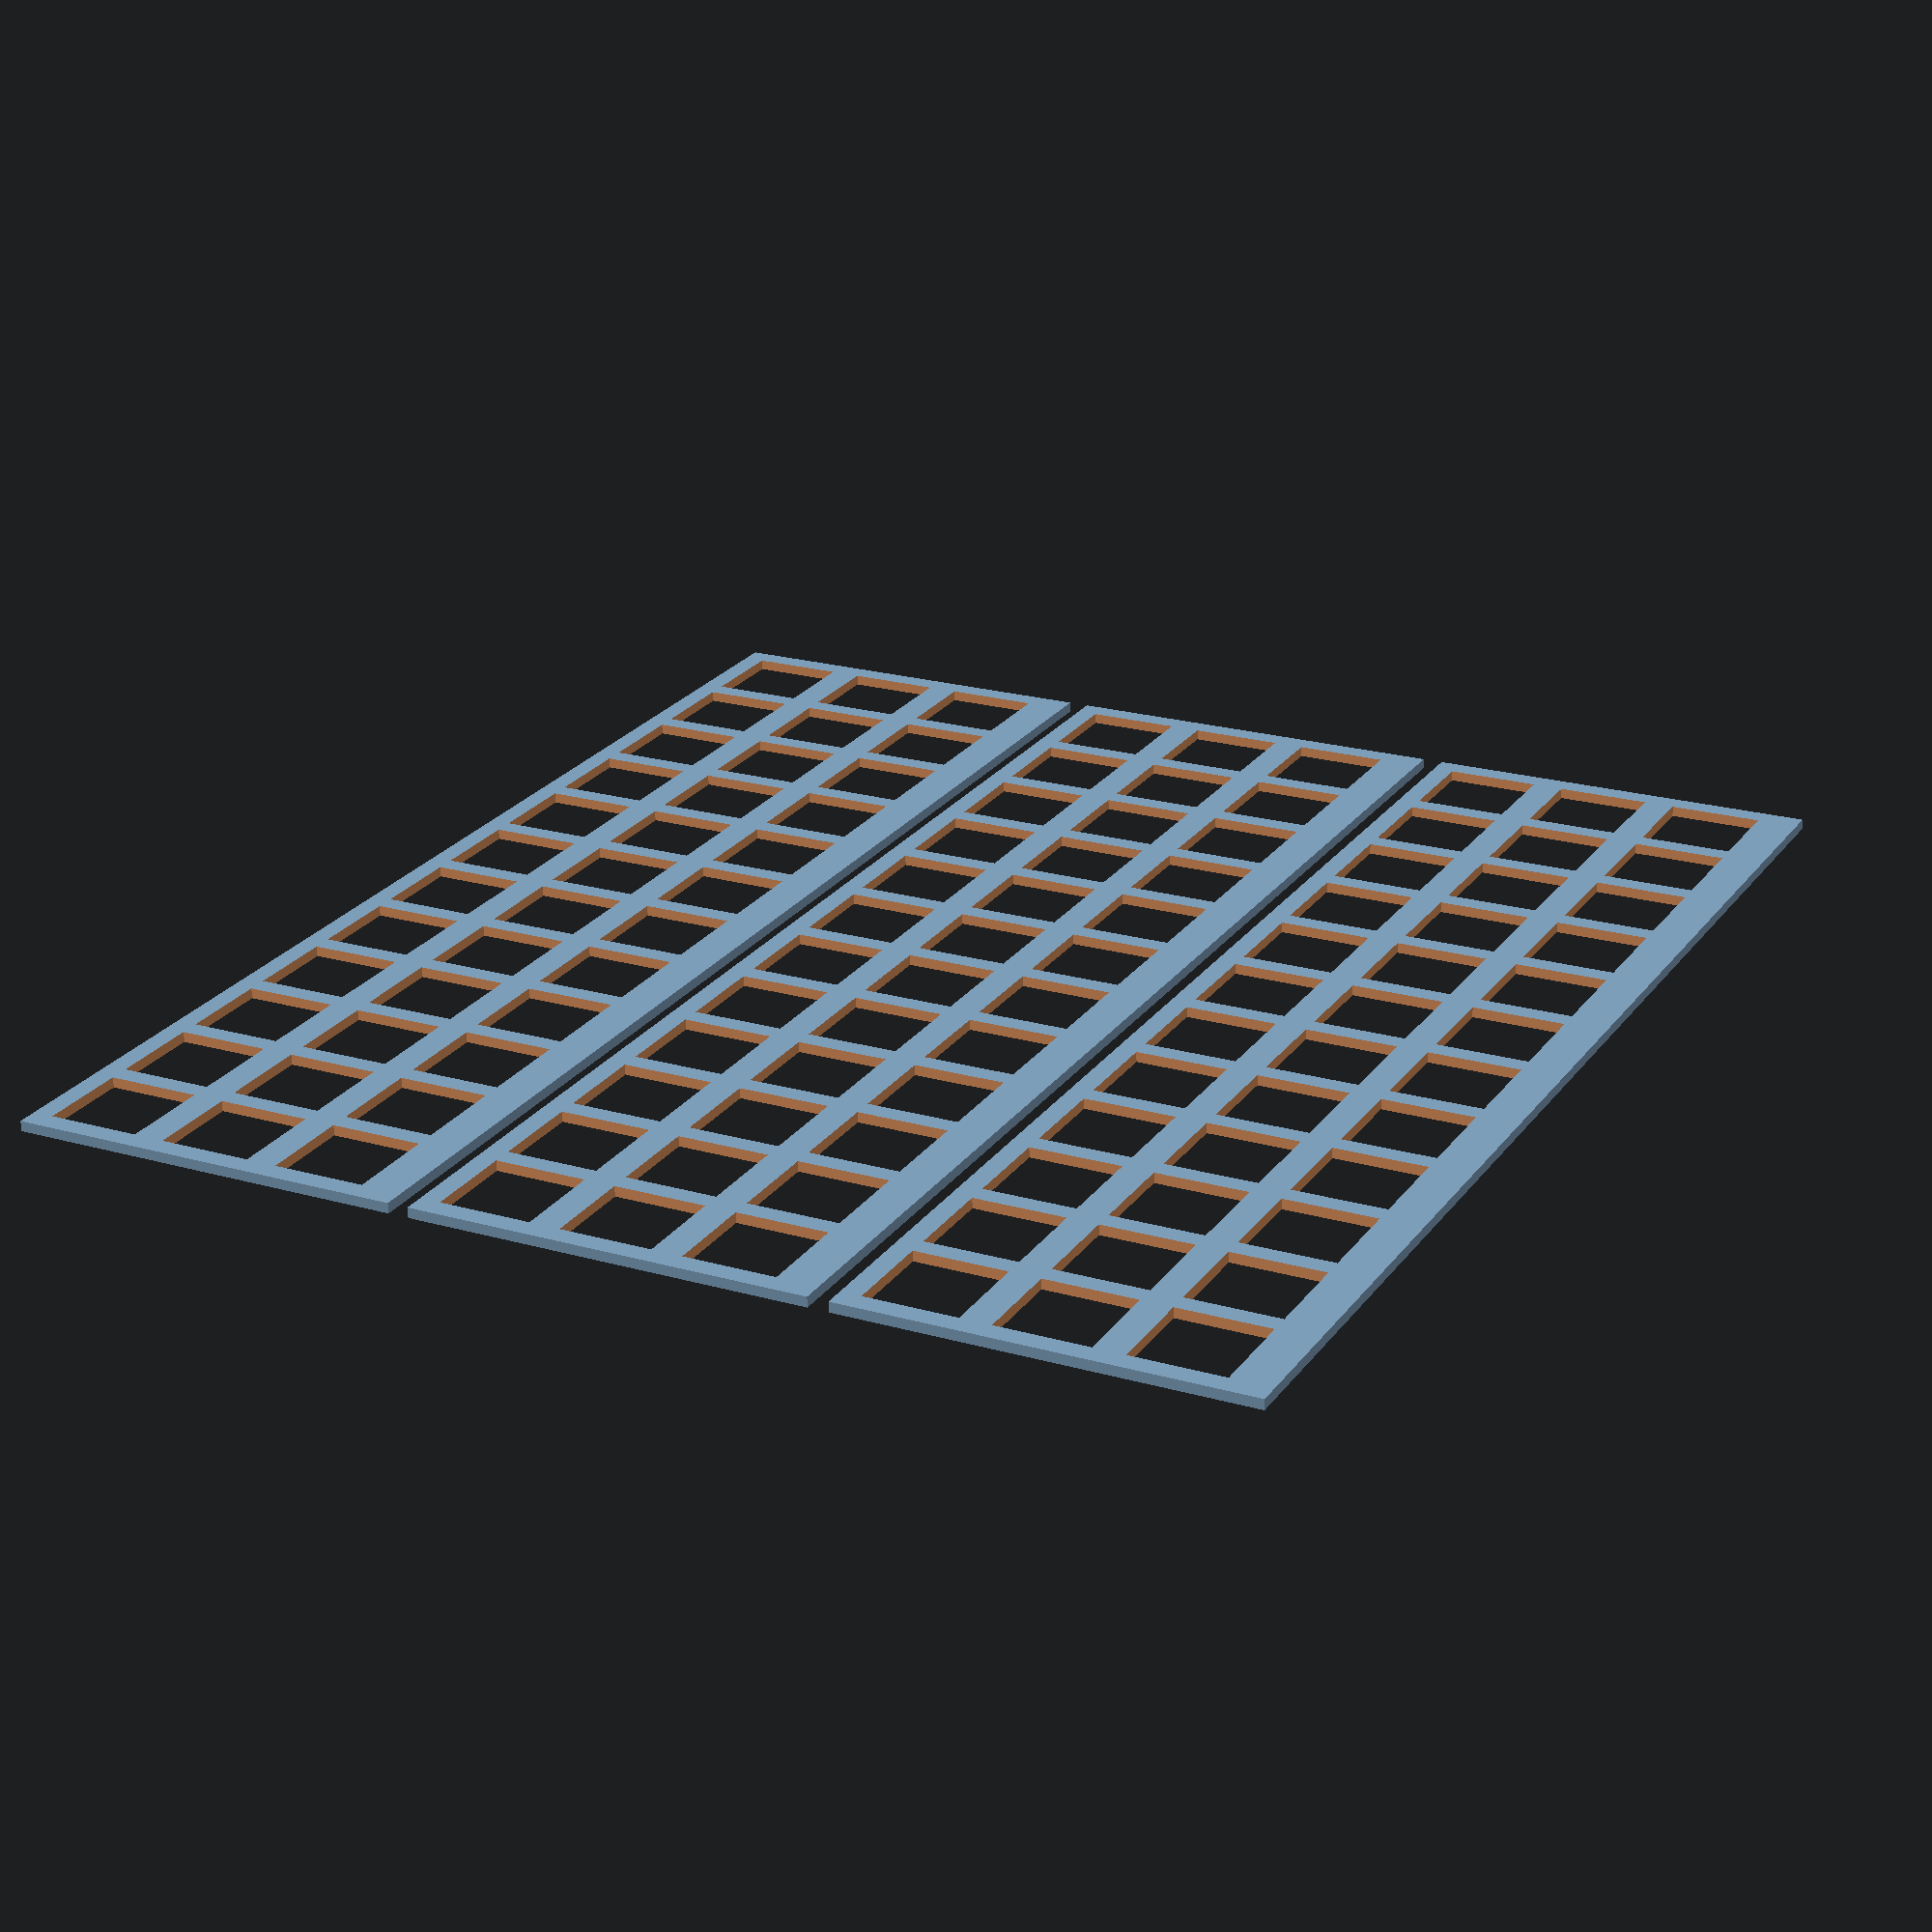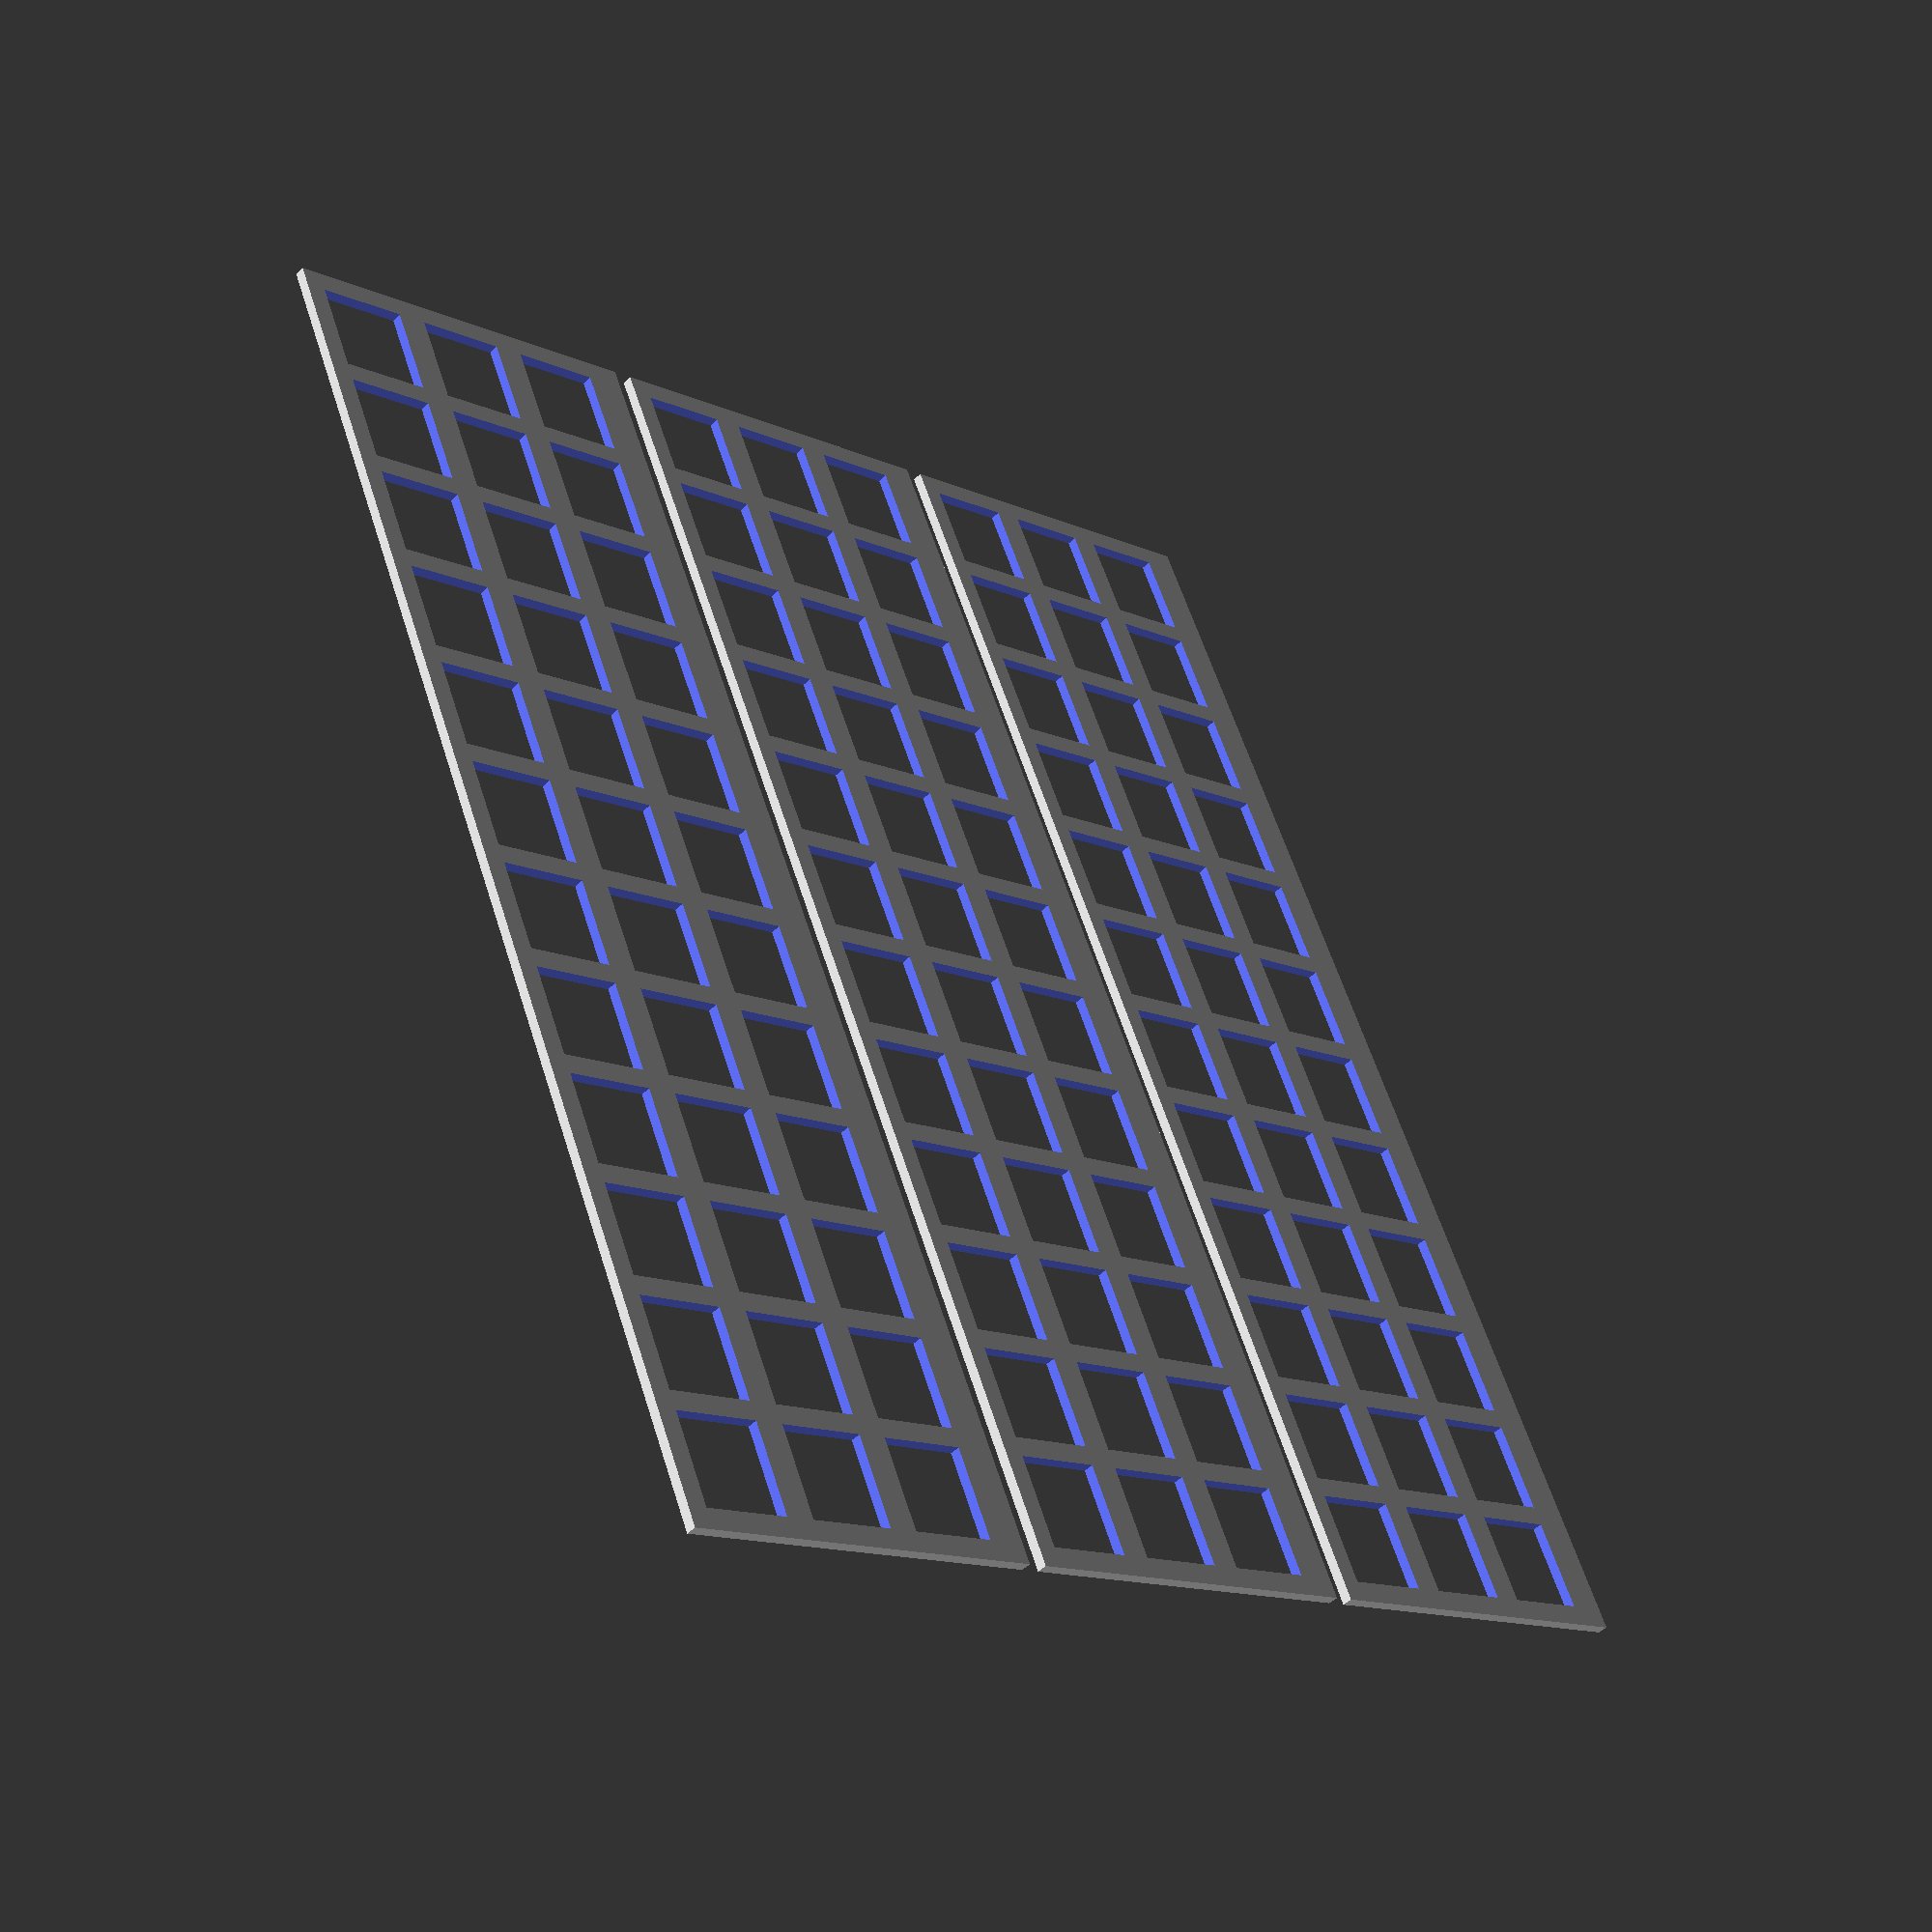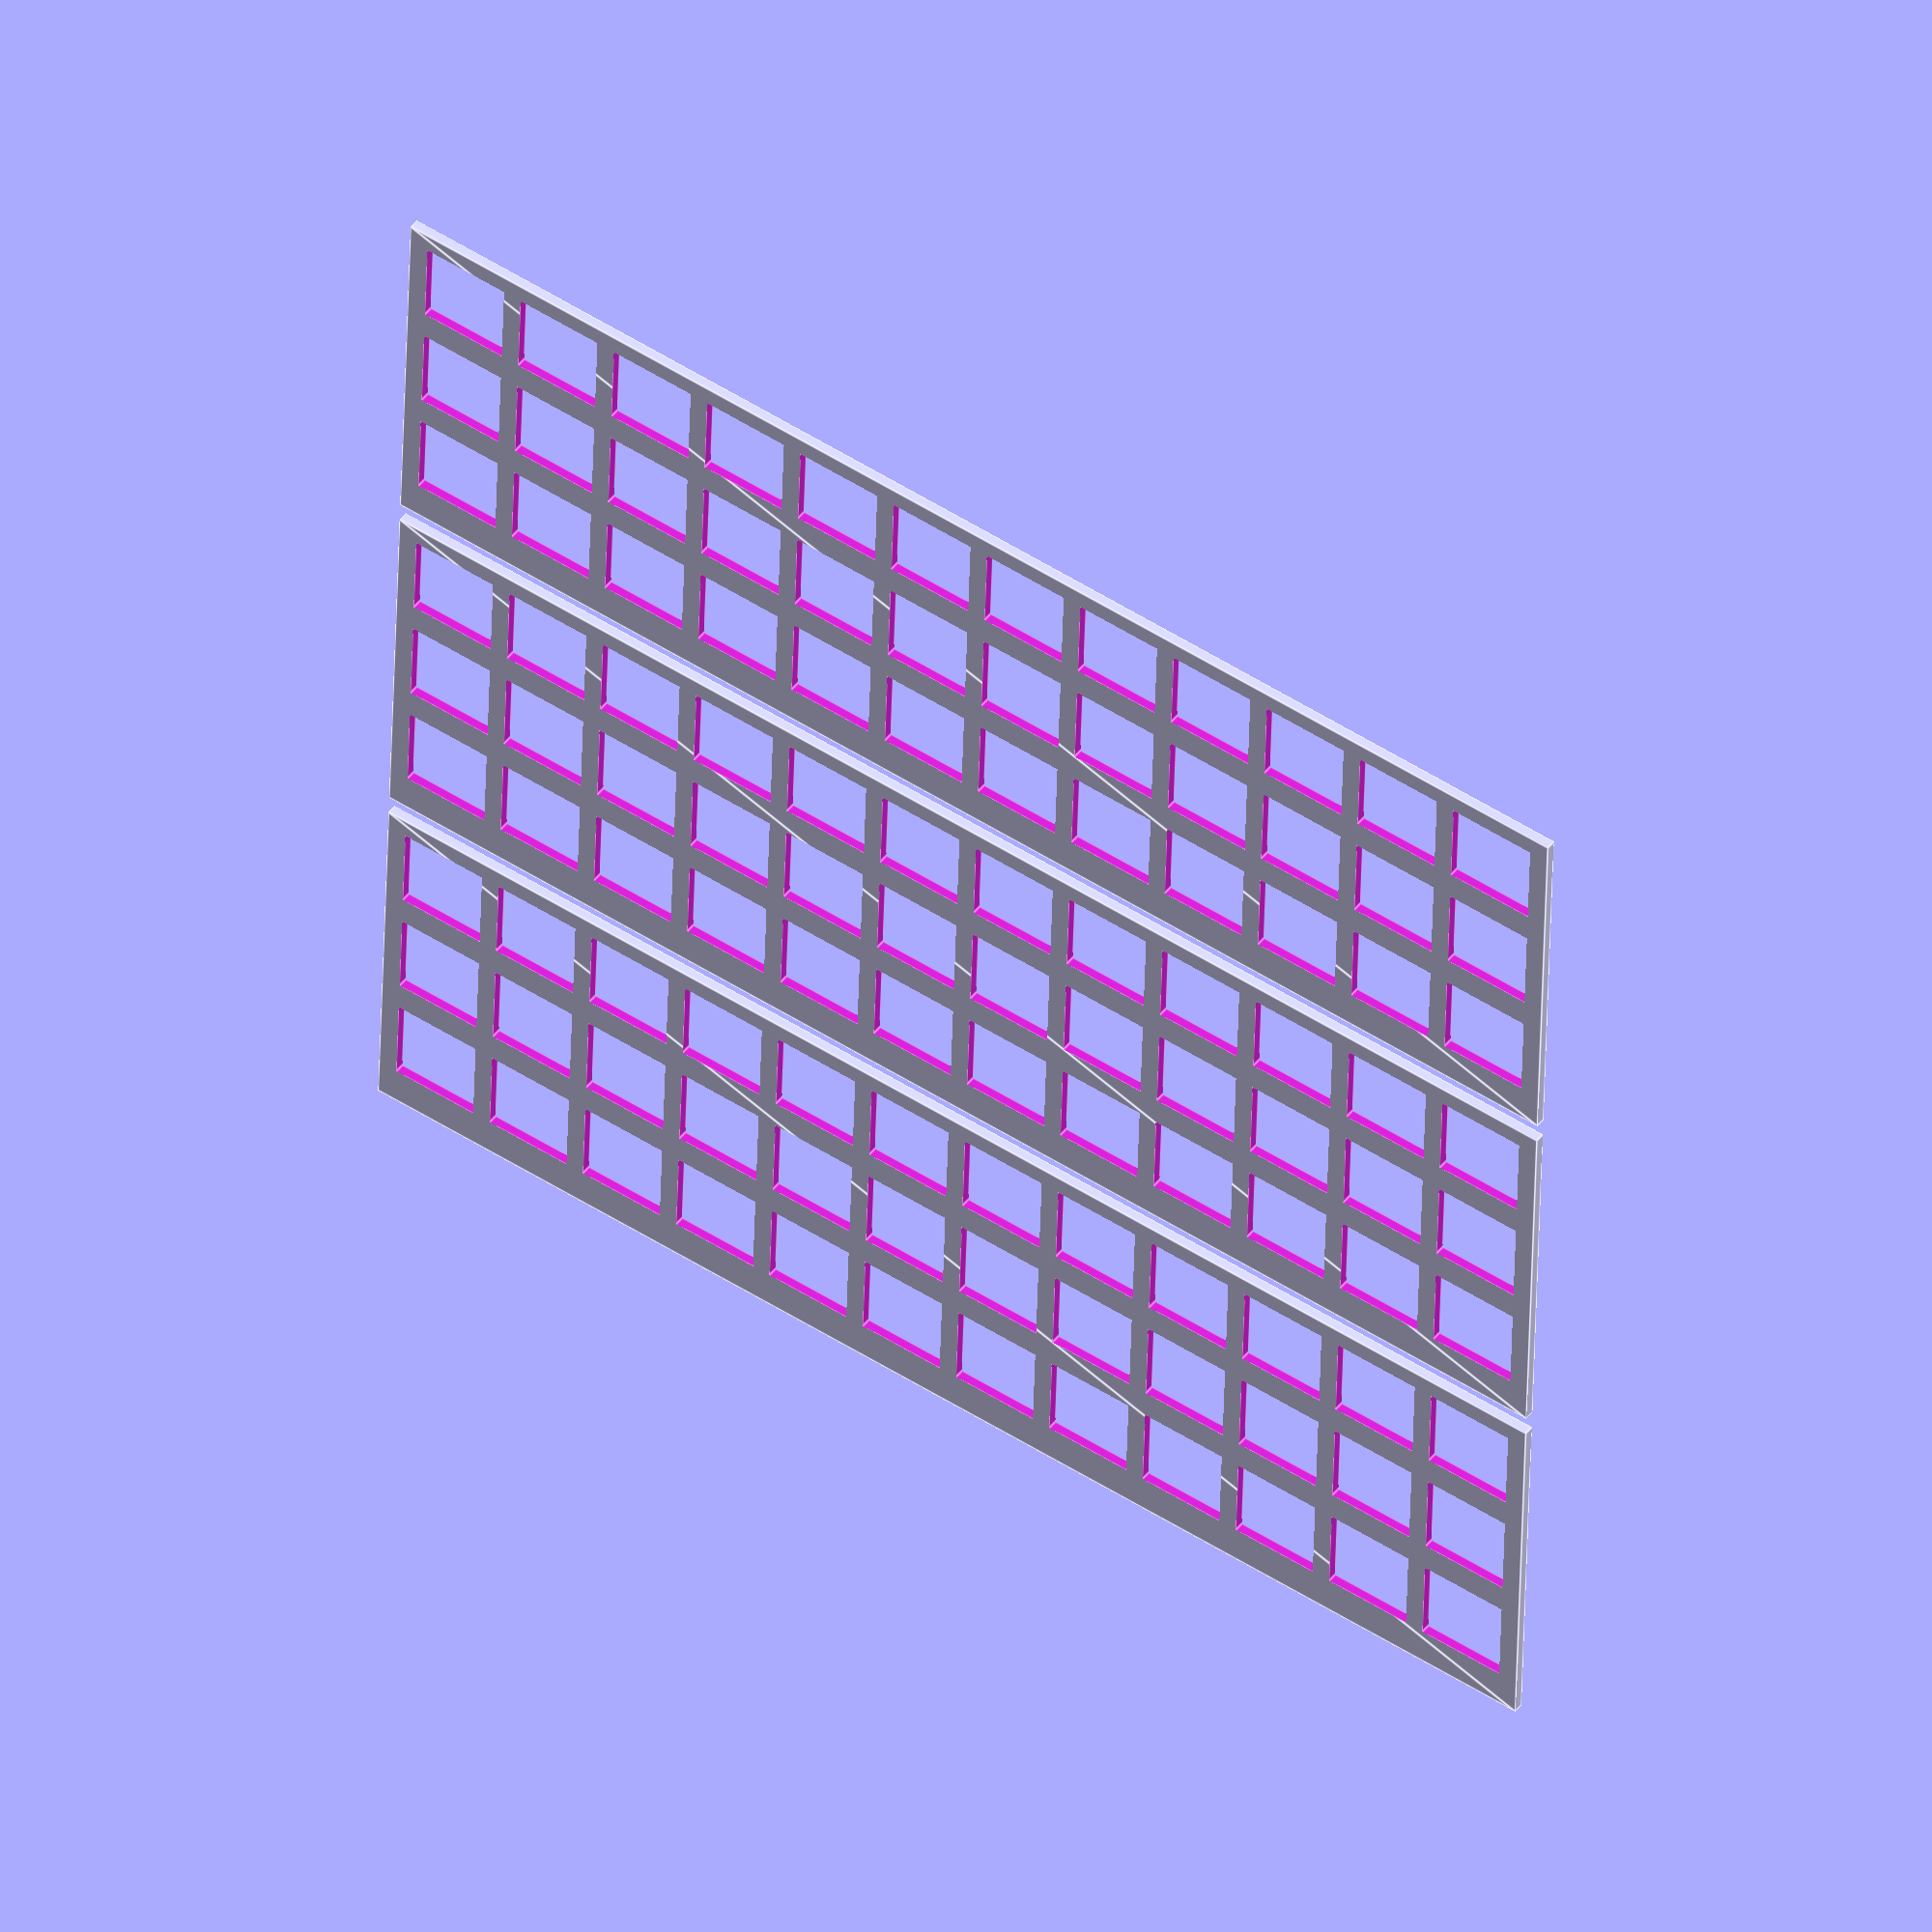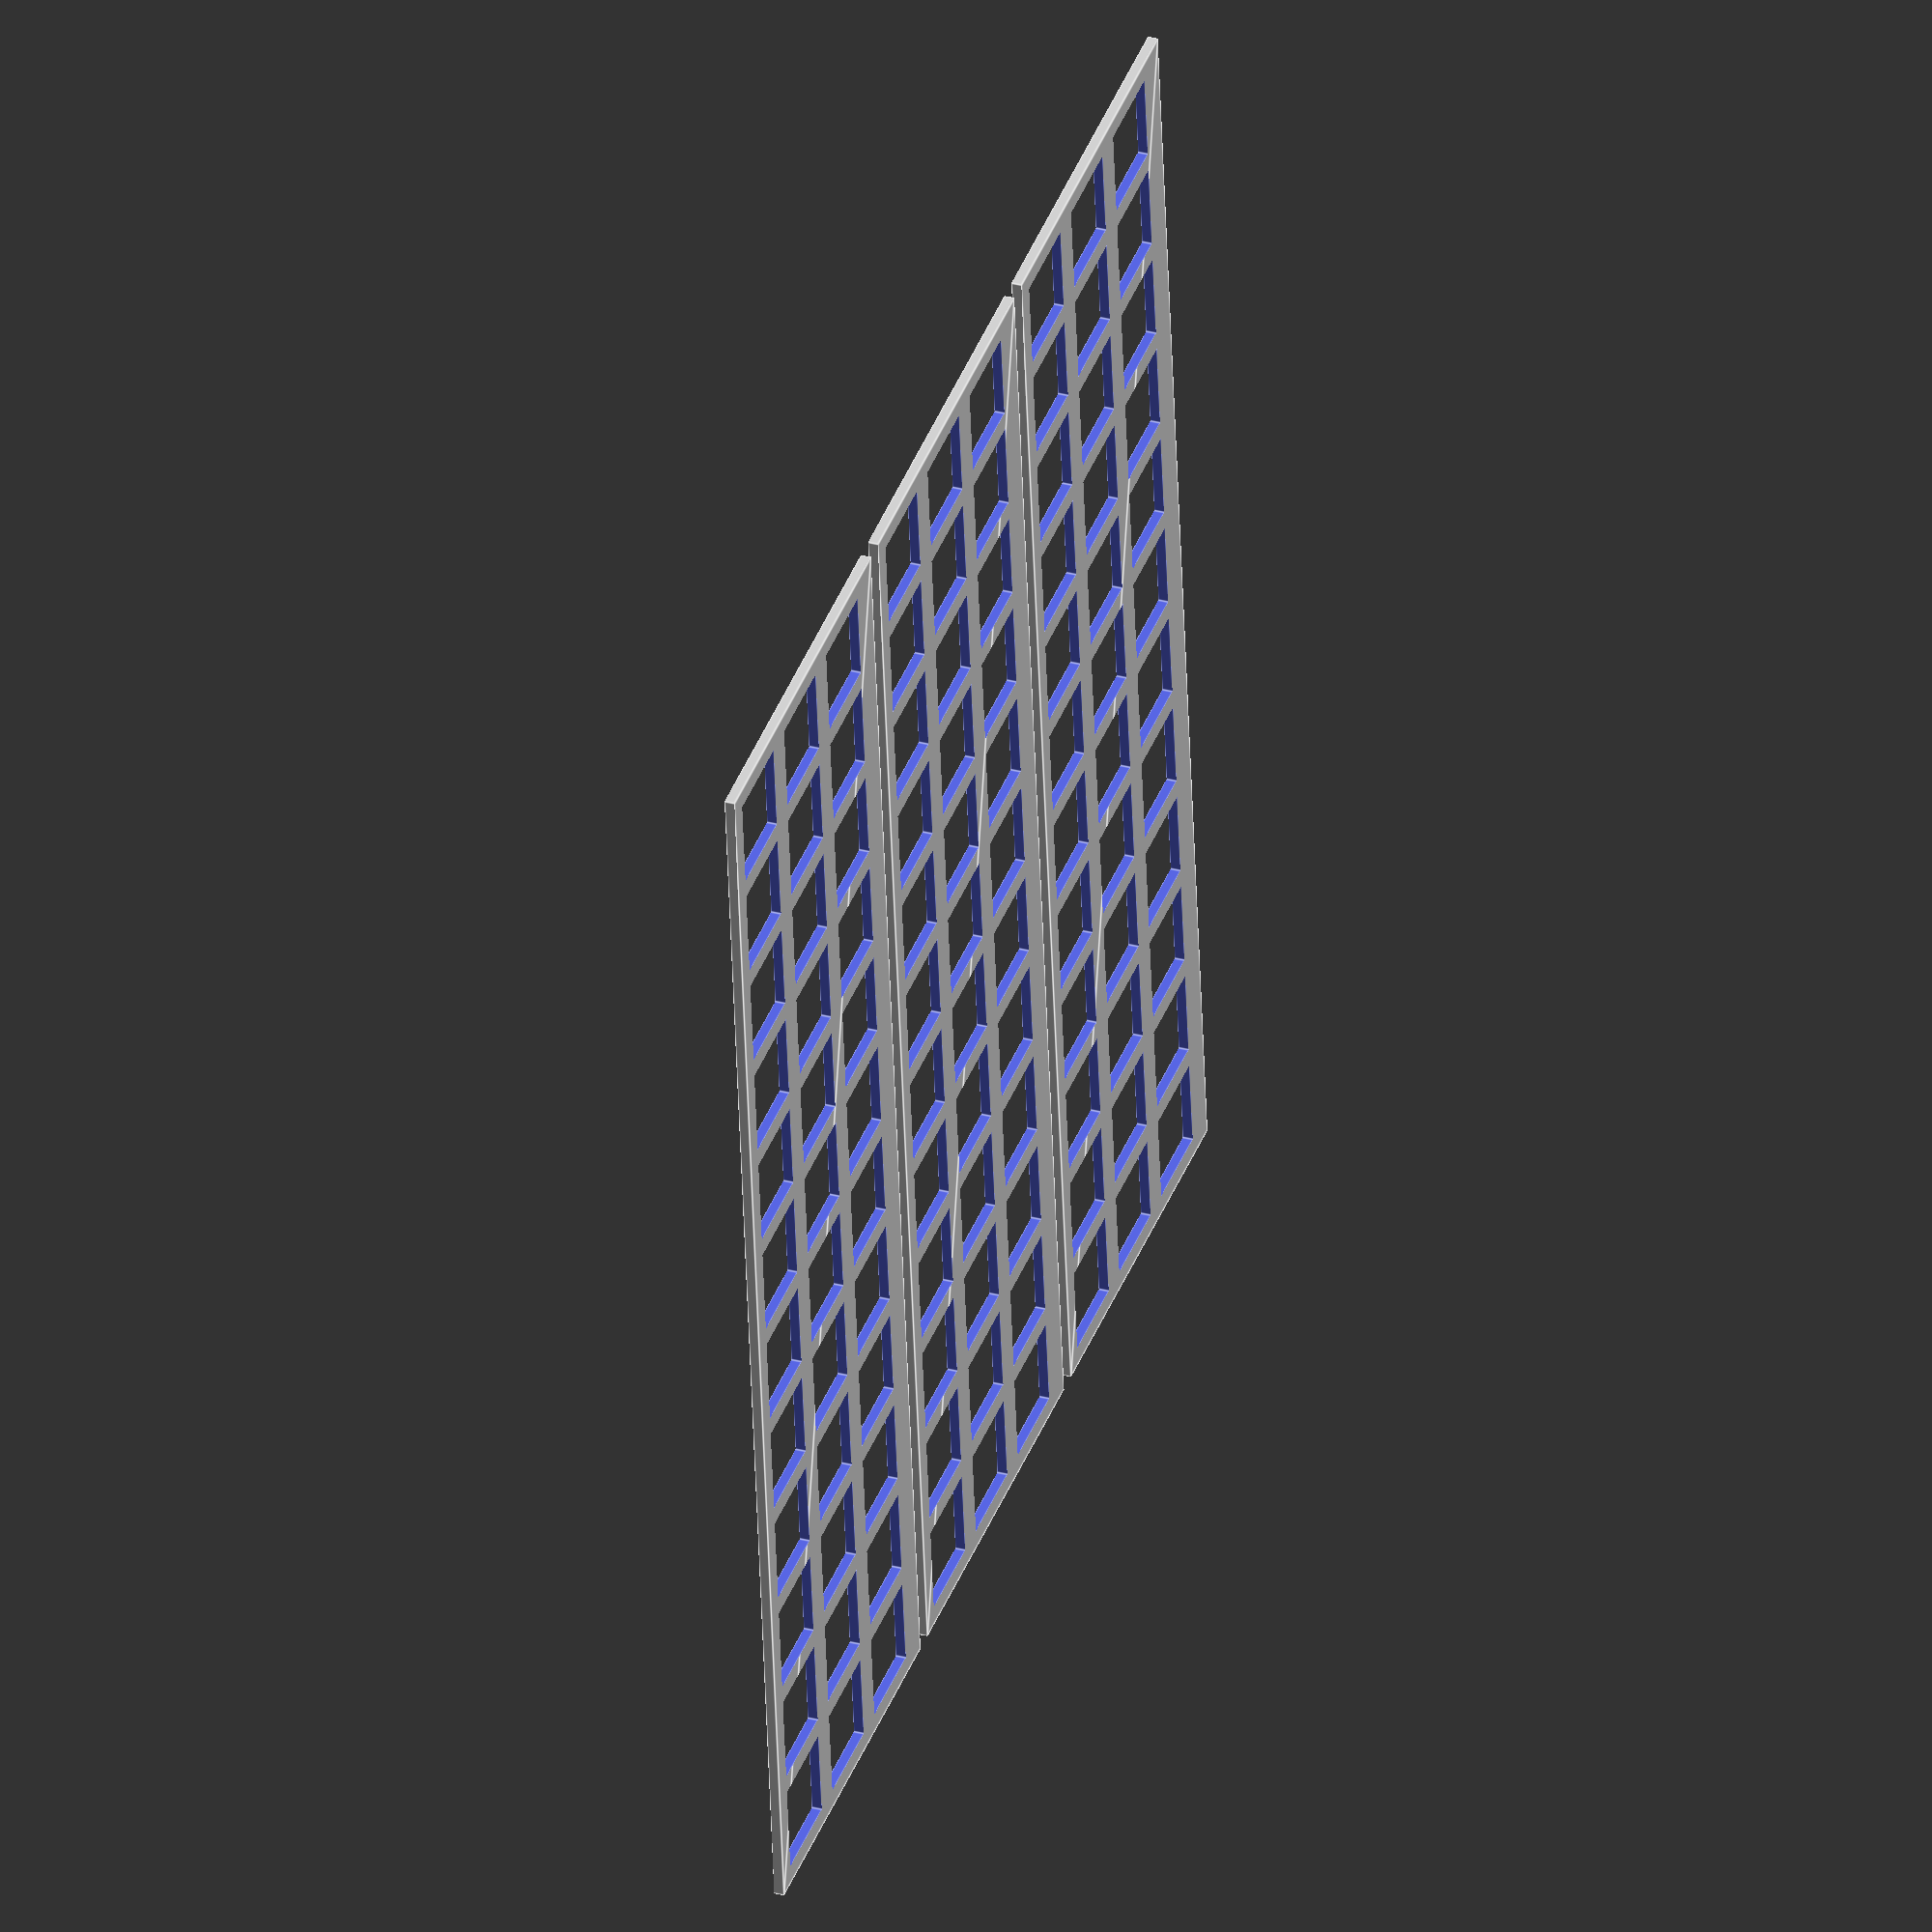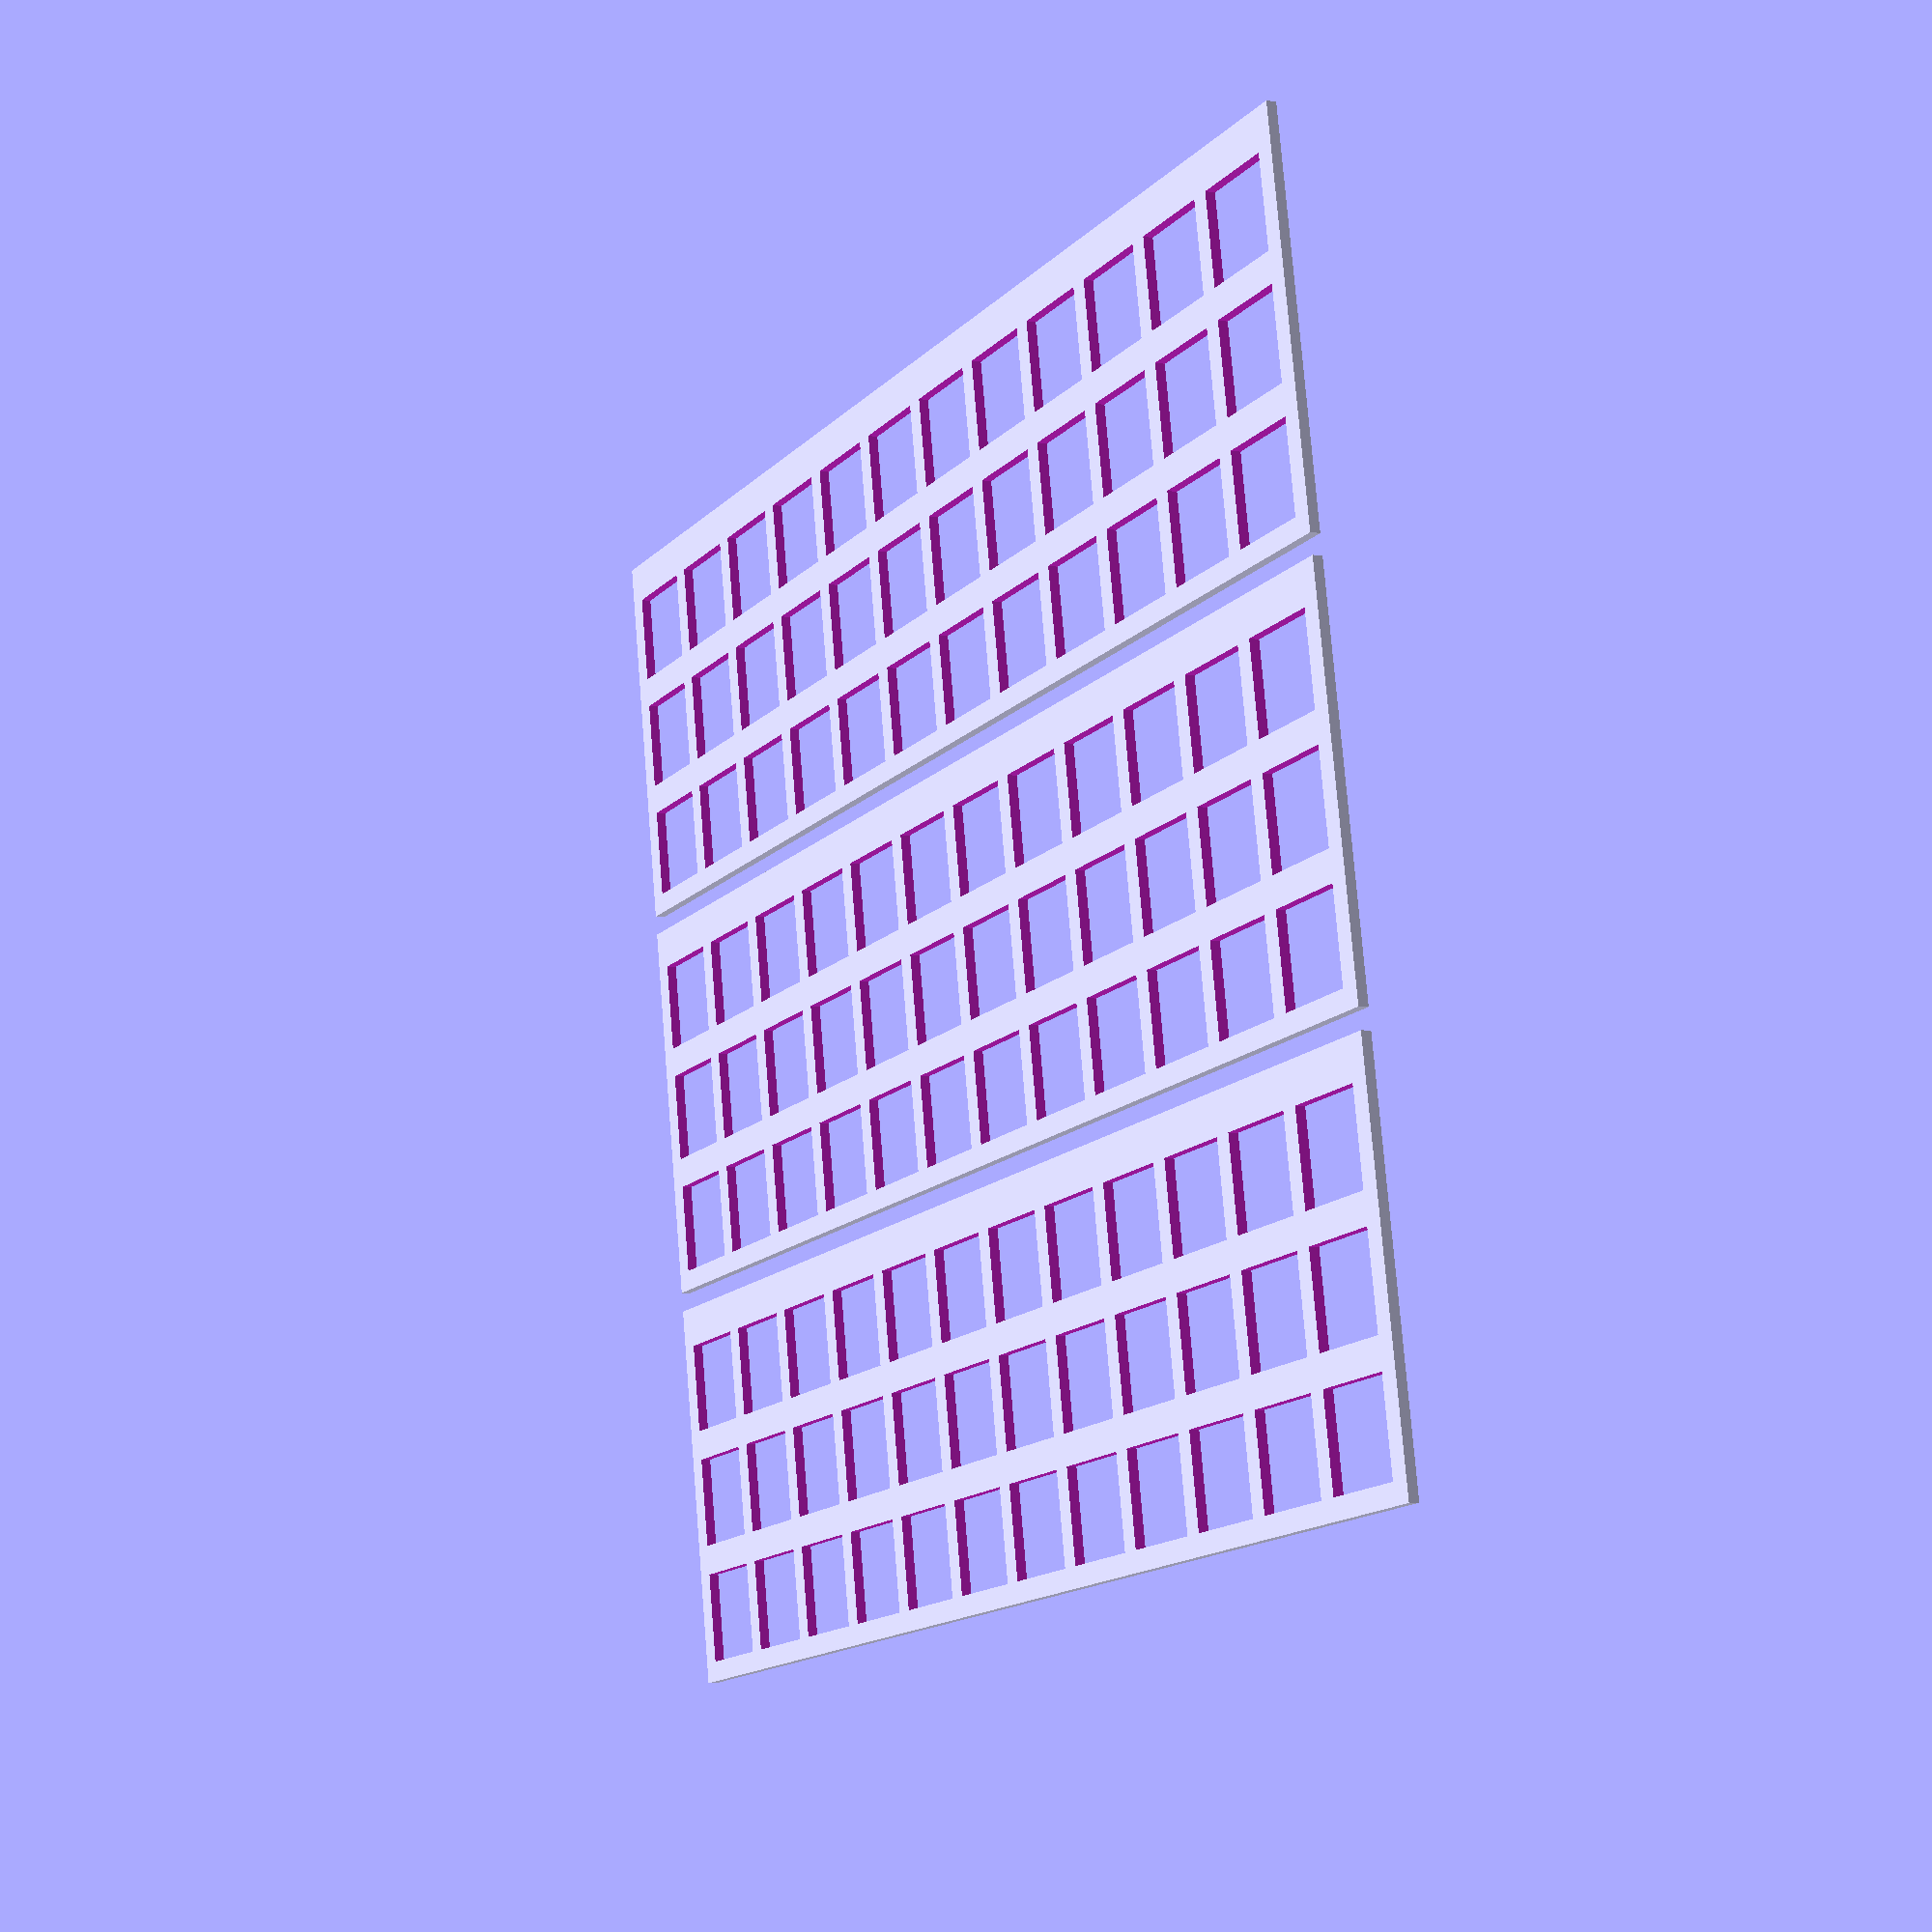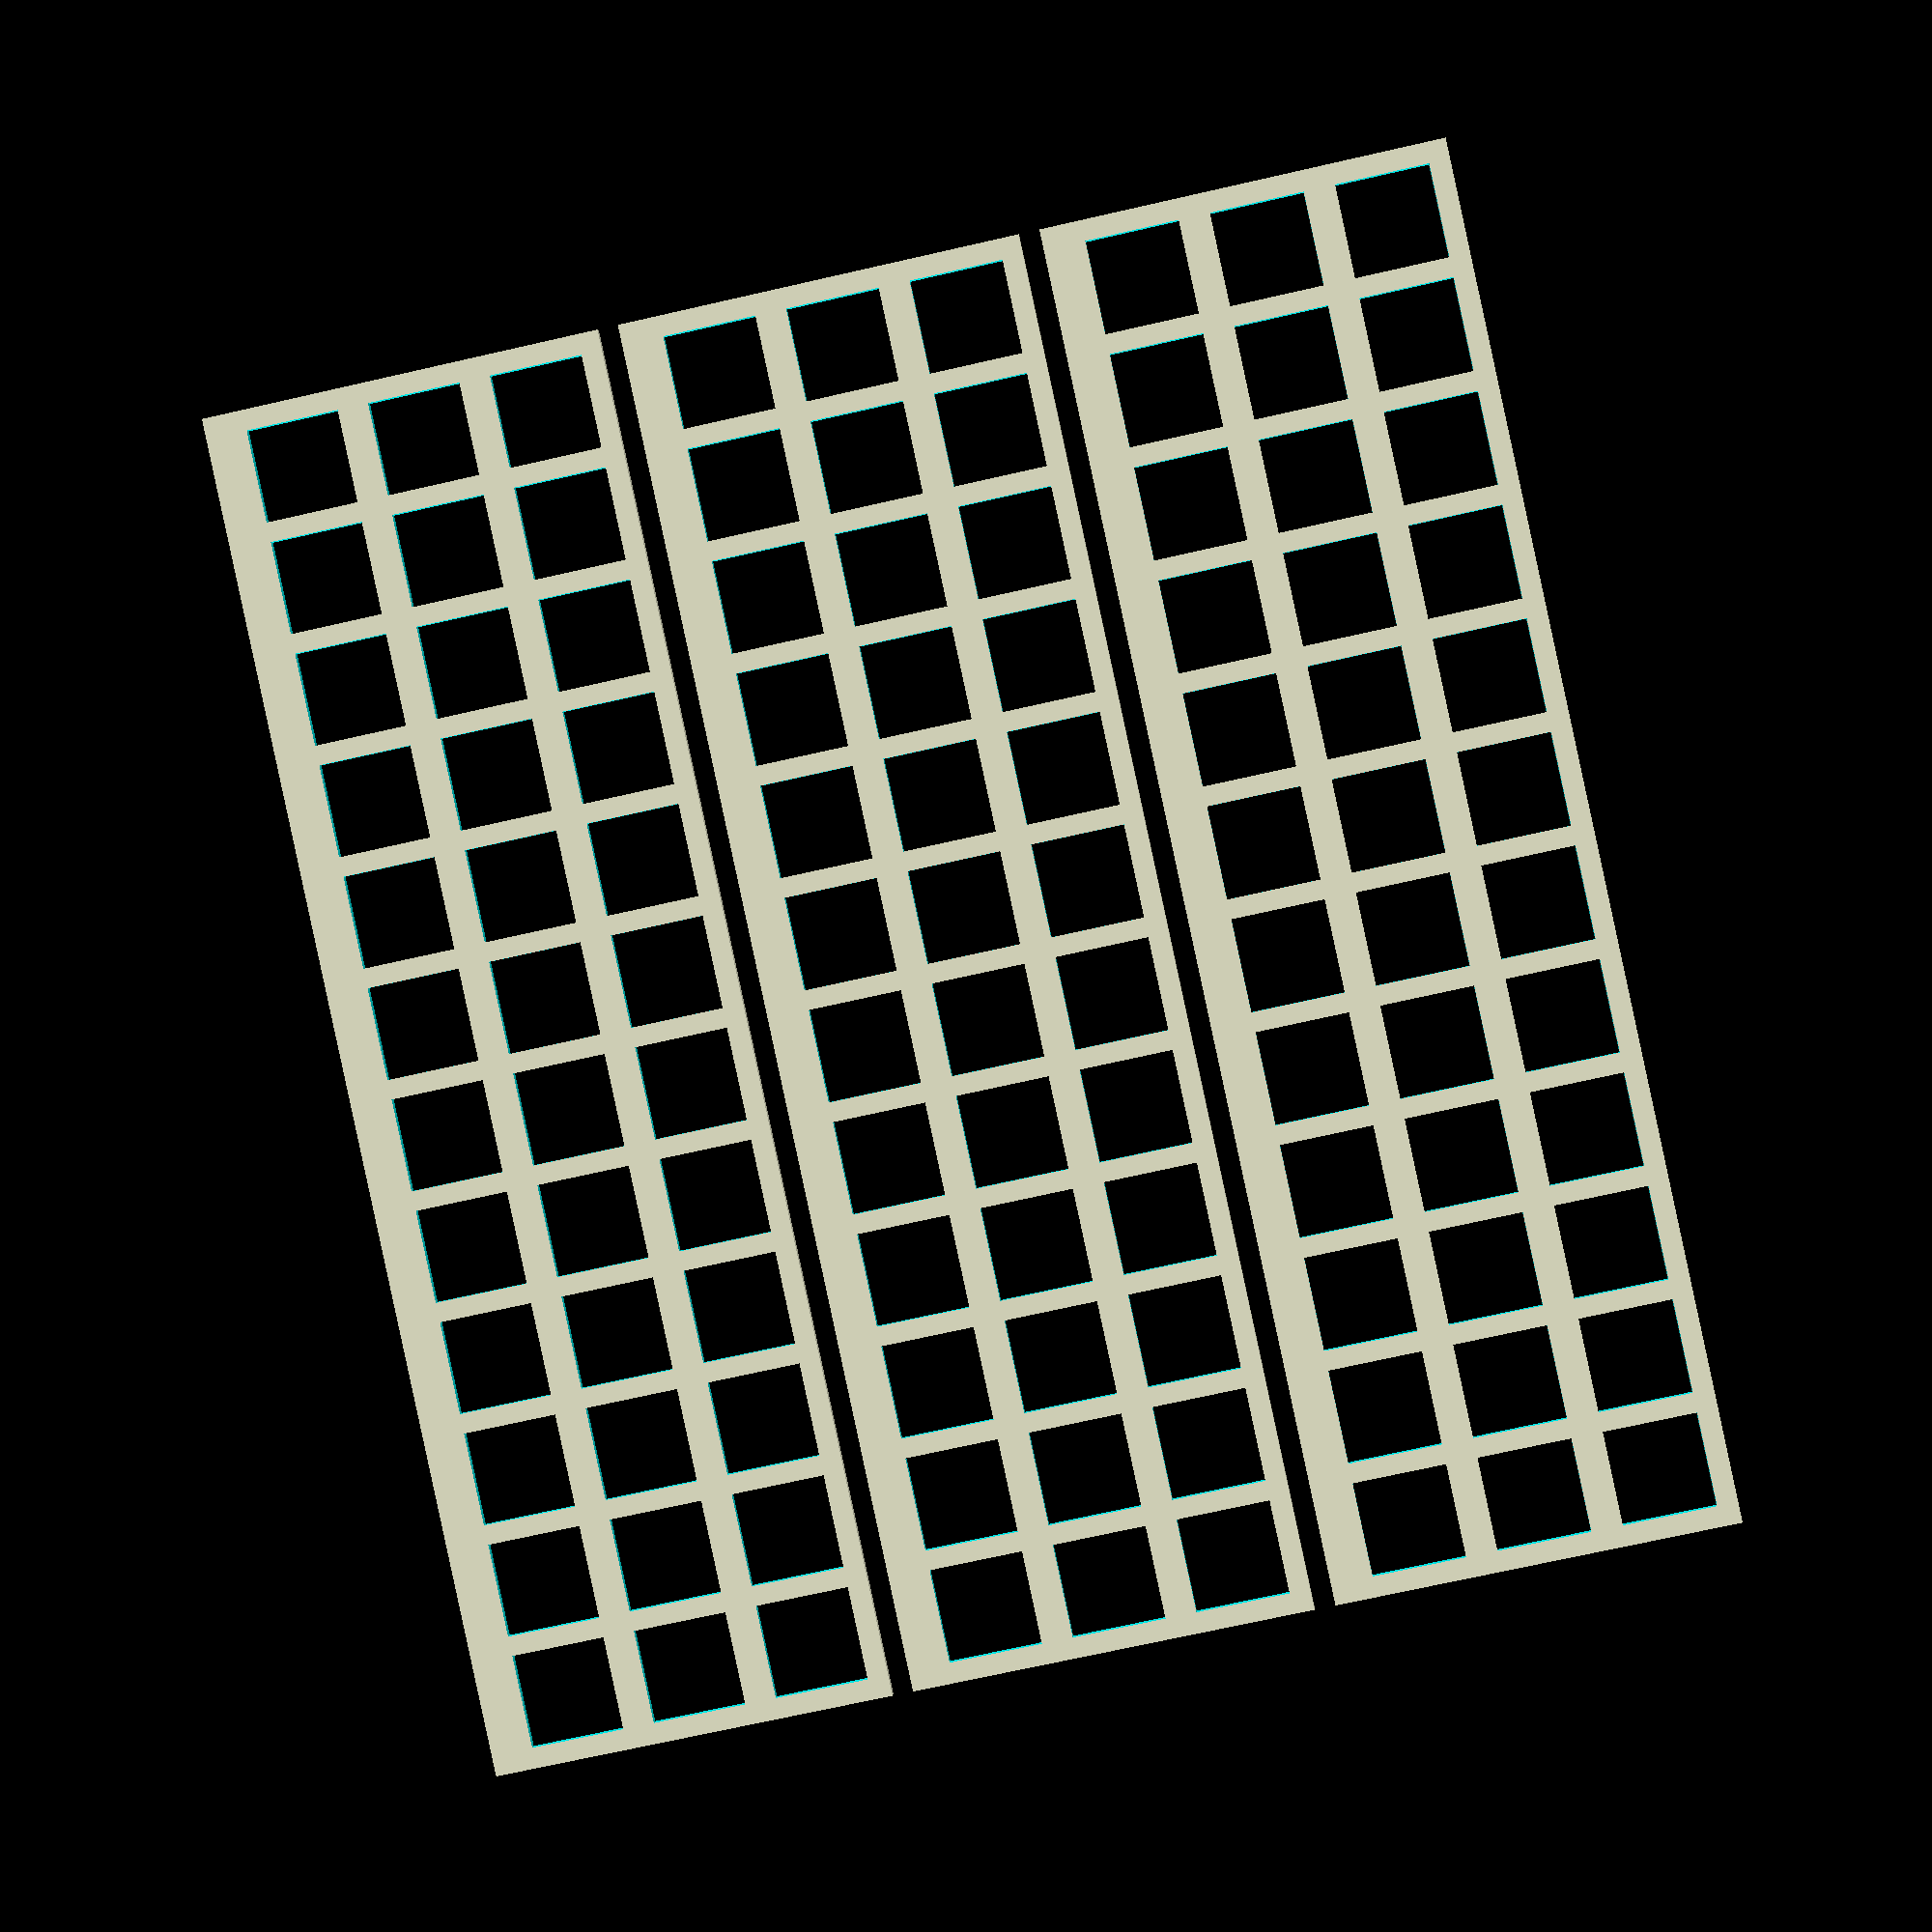
<openscad>
// Eclipse population storage tray by W. Craig Trader is dual-licensed under 
// Creative Commons Attribution-ShareAlike 3.0 Unported License and
// GNU Lesser GPL 3.0 or later.

// ----- Measurements ---------------------------------------------------------

HOLE = 9;       // Slightly larger than a wooden block

H_ALIGN = 10.9; // Distance from the left of one hole to the left of the next
V_ALIGN = 12.0; // Distance from the top of one home to the top of the next

H_COUNT = 12;   // Number of horizontal holes
V_COUNT = 3;    // Number of vertical holes

L_BORDER = 2;   // Size of left border
R_BORDER = 2;   // Size of right border
T_BORDER = 2;   // Size of top border
B_BORDER = 4;   // Size of bottom border

H_SIZE = L_BORDER + (H_COUNT-1) * H_ALIGN + HOLE + R_BORDER;
V_SIZE = T_BORDER + (V_COUNT-1) * V_ALIGN + HOLE + B_BORDER;

// ----------------------------------------------------------------------------
// The tray_frame comprises the outer dimensions of the tray
// ----------------------------------------------------------------------------

module tray_frame() {
	square( [H_SIZE, V_SIZE] );
}

// ----------------------------------------------------------------------------
// A tray_column contains all of the holes in a given column 
// ----------------------------------------------------------------------------

module tray_column() {
	for ( v = [0 : V_COUNT-1] ) {
		translate( [0, v*V_ALIGN] ) 
			square( [HOLE, HOLE] );
	}
}

// ----------------------------------------------------------------------------
// The tray_holes comprises all of the holes in the piece
// ----------------------------------------------------------------------------

module tray_holes() {
	for ( h = [0 : H_COUNT-1] ) {
		translate( [L_BORDER + h*H_ALIGN, B_BORDER] )
			tray_column();
	}
}

// ----------------------------------------------------------------------------
// The tray is the frame, less the holes
// ----------------------------------------------------------------------------

module tray() {
	difference() {
		tray_frame();
		tray_holes();
	}
}

// ----------------------------------------------------------------------------
// It's convenient to work with 3 trays at a time
// ----------------------------------------------------------------------------

module three_trays() {
	translate( [0, 2*(V_SIZE + T_BORDER) ] ) tray();
	translate( [0, 1*(V_SIZE + T_BORDER) ] ) tray();
	translate( [0, 0*(V_SIZE + T_BORDER) ] ) tray();
}

module six_trays() {
	translate( [0, 3*(V_SIZE + T_BORDER) ] ) three_trays();
	translate( [0, 0*(V_SIZE + T_BORDER) ] ) three_trays();
}

module nine_trays() {
	translate( [0, 6*(V_SIZE + T_BORDER) ] ) three_trays();
	translate( [0, 3*(V_SIZE + T_BORDER) ] ) three_trays();
	translate( [0, 0*(V_SIZE + T_BORDER) ] ) three_trays();
}

// ----------------------------------------------------------------------------
// ----- Rendered Parts -------------------------------------------------------
// ----------------------------------------------------------------------------

three_trays();

</openscad>
<views>
elev=246.3 azim=117.2 roll=178.8 proj=p view=solid
elev=226.4 azim=66.5 roll=221.1 proj=p view=solid
elev=313.7 azim=1.8 roll=35.7 proj=o view=edges
elev=147.0 azim=83.9 roll=250.5 proj=o view=edges
elev=4.3 azim=170.2 roll=61.6 proj=p view=solid
elev=178.6 azim=257.8 roll=175.9 proj=p view=wireframe
</views>
